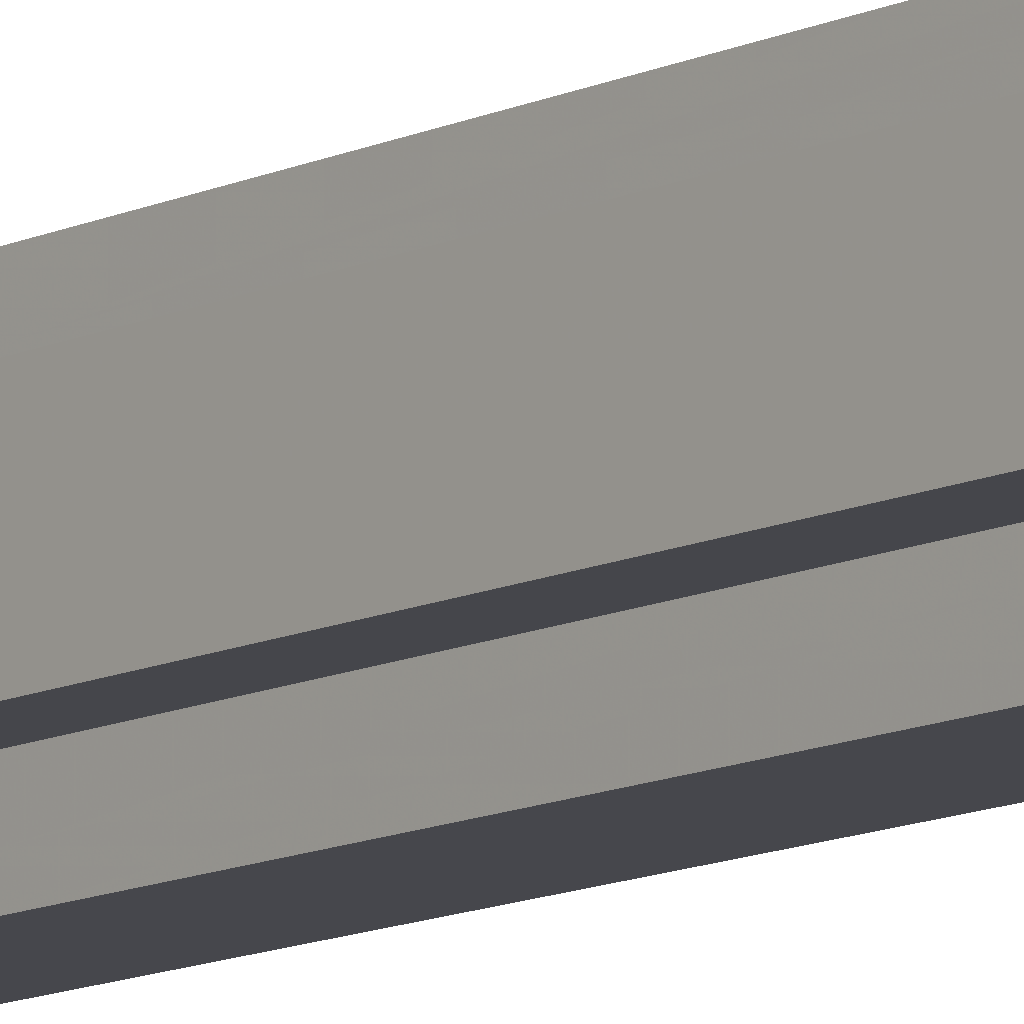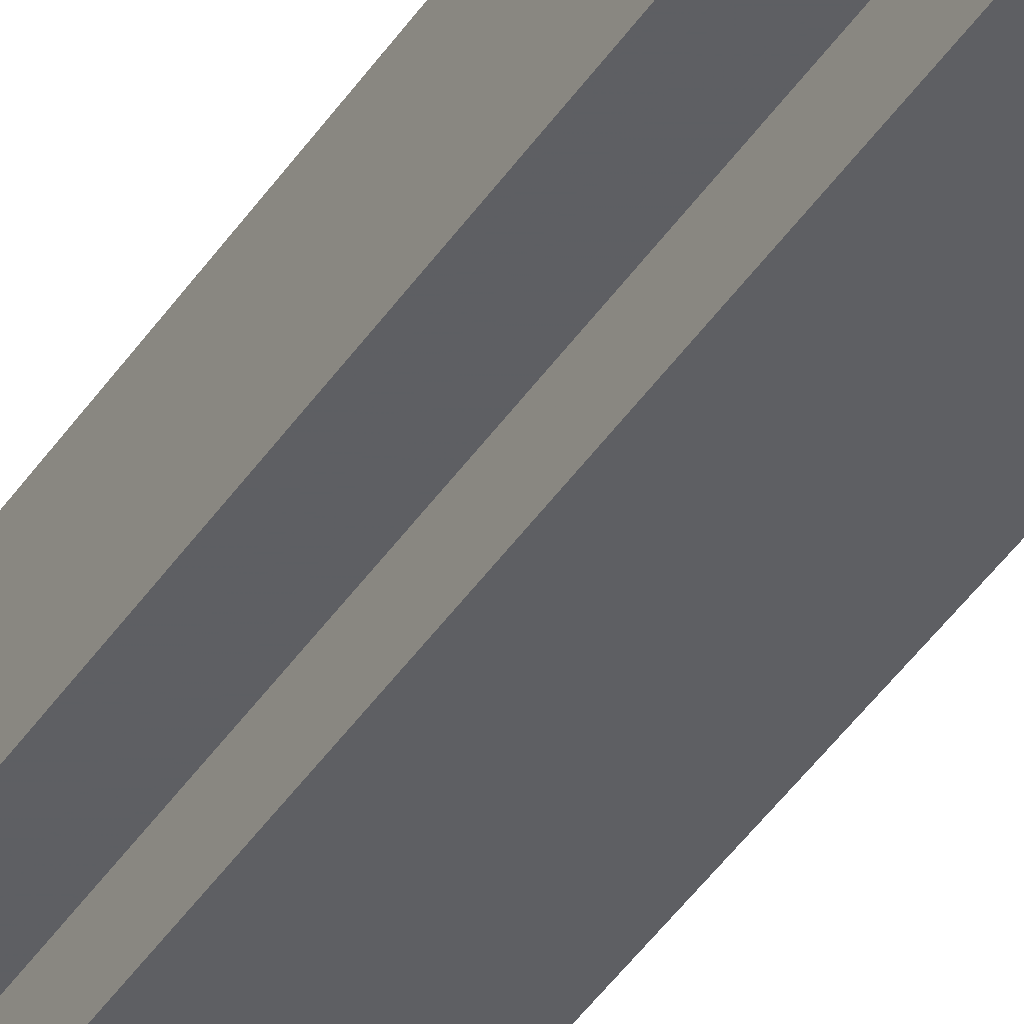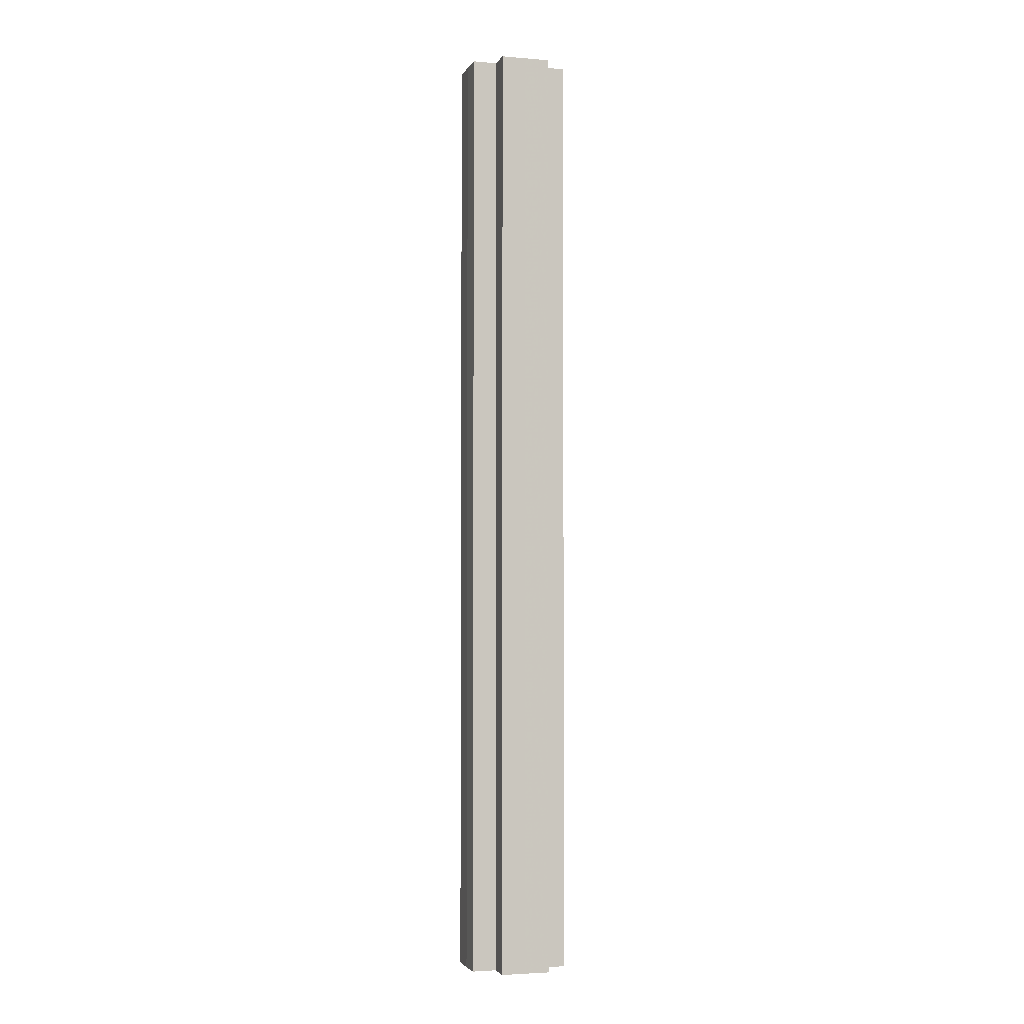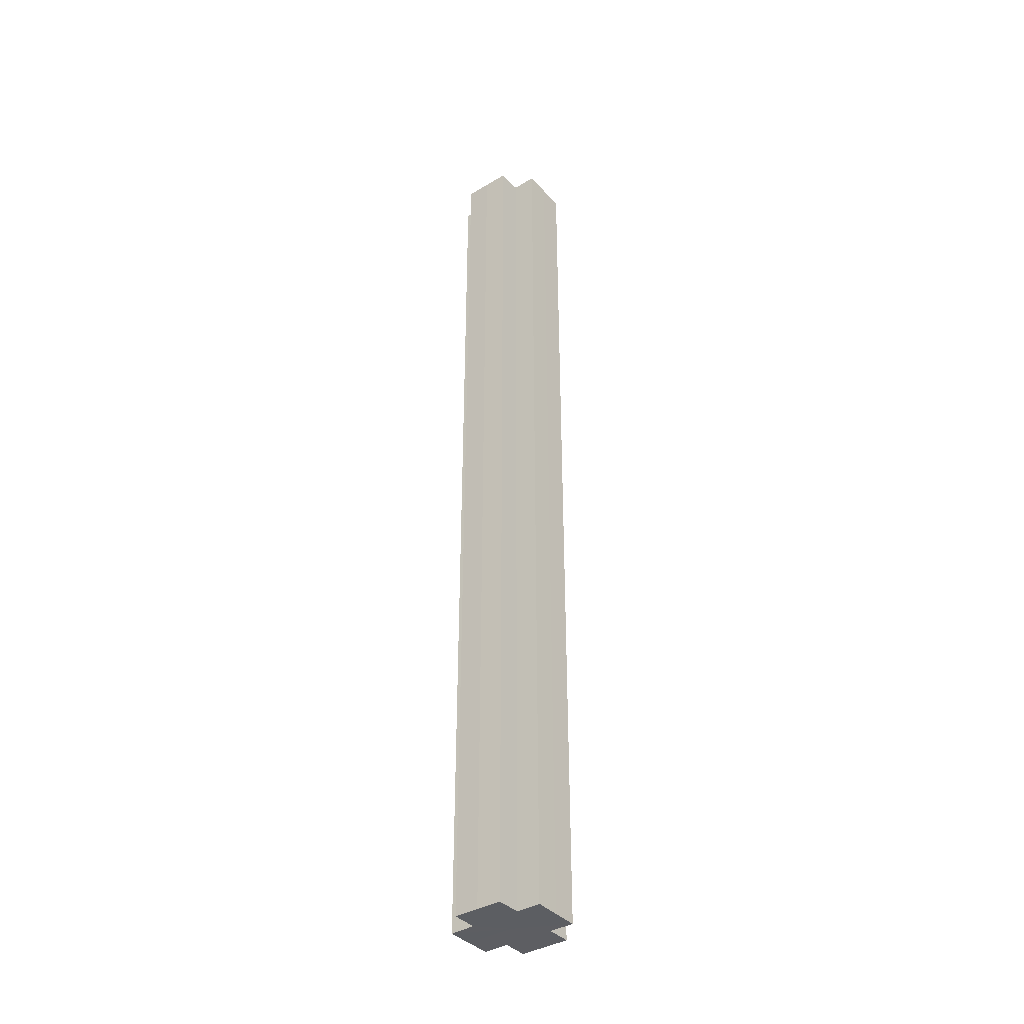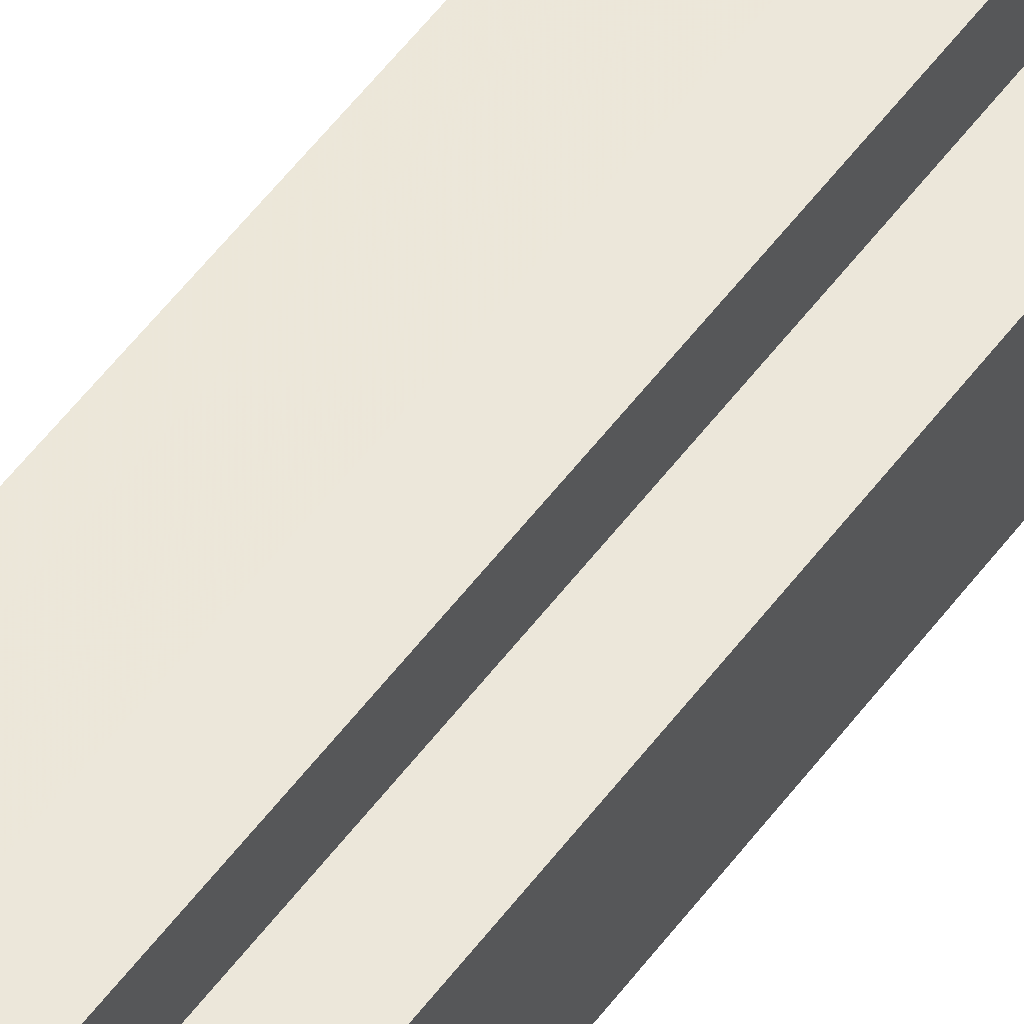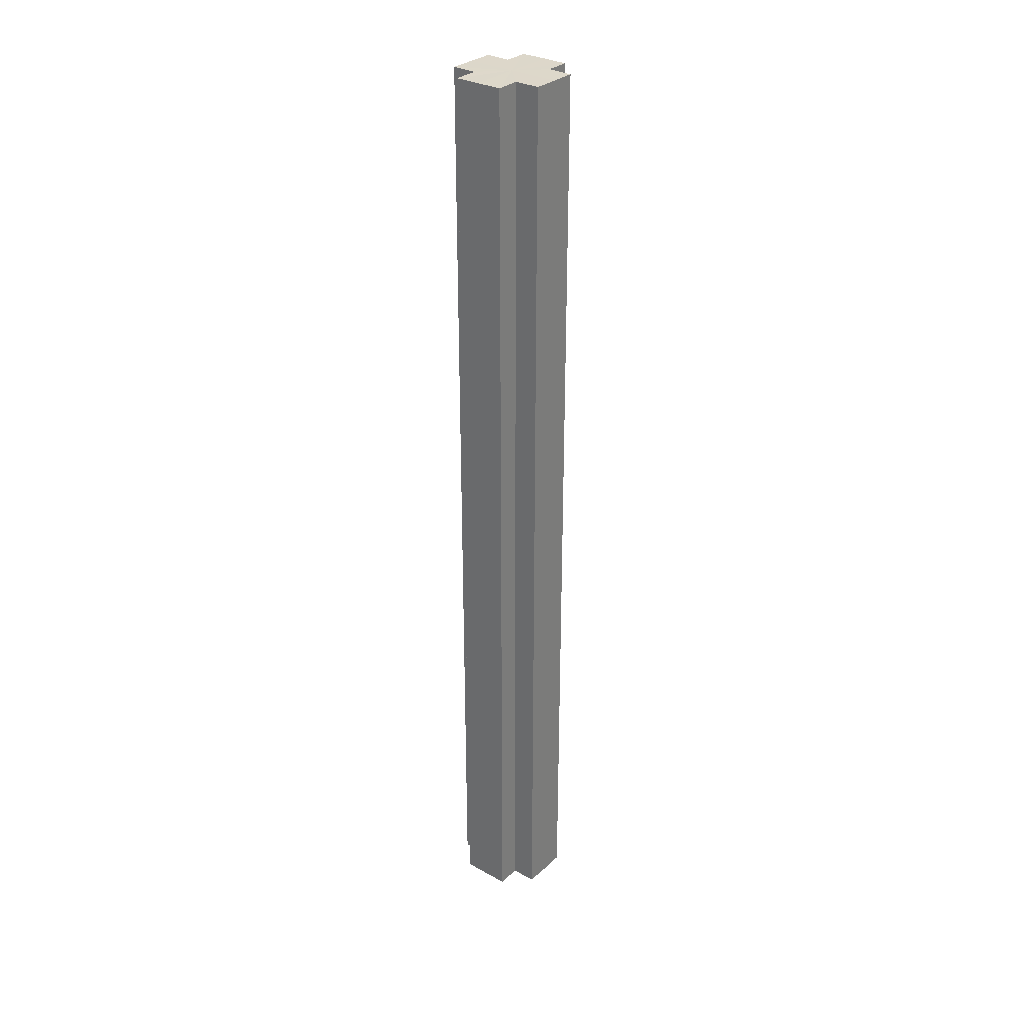
<metadata>
{"format":"obj","ext":"obj","renderer":"f3d","projection":"perspective","resolution":1024,"background":"white","views":[{"elev":-10.8,"azim":141.2,"up":"+Y"},{"elev":-40.9,"azim":-30.0,"up":"+Y"},{"elev":-3.1,"azim":163.8,"up":"+Z"},{"elev":-38.3,"azim":-52.5,"up":"+Z"},{"elev":51.9,"azim":34.9,"up":"+Y"},{"elev":30.9,"azim":-141.3,"up":"+Z"}]}
</metadata>
<code>
o 15198
v 2199 1865 7.495
v 2199 1865 7.495
v 2199 1865 7.109
v 2199 1865 7.495
v 2199 1865 7.109
v 2199 1865 7.495
v 2199 1865 7.109
v 2199 1865 7.495
v 2199 1865 7.109
v 2199 1865 7.495
v 2199 1865 7.495
v 2199 1865 7.495
v 2199 1865 7.109
v 2199 1865 7.109
v 2199 1865 7.495
v 2199 1865 7.495
v 2199 1865 7.495
v 2199 1865 7.109
v 2199 1865 7.109
v 2199 1865 7.495
v 2199 1865 7.495
v 2199 1865 7.495
v 2199 1865 7.495
v 2199 1865 7.109
v 2199 1865 7.109
v 2199 1865 7.109
v 2199 1865 7.495
v 2199 1865 7.495
v 2199 1865 7.495
v 2199 1865 7.495
v 2199 1865 7.109
v 2199 1865 7.495
v 2199 1865 7.109
v 2199 1865 7.109
v 2199 1865 7.495
v 2199 1865 7.495
v 2199 1865 7.495
v 2199 1865 7.109
v 2199 1865 7.109
v 2199 1865 7.495
v 2199 1865 7.495
v 2199 1865 7.495
v 2199 1865 7.495
v 2199 1865 7.109
v 2199 1865 7.109
v 2199 1865 7.109
v 2199 1865 7.495
v 2199 1865 7.495
v 2199 1865 7.495
v 2199 1865 7.495
v 2199 1865 7.495
v 2199 1865 7.109
v 2199 1865 7.109
v 2199 1865 7.109
v 2199 1865 7.495
v 2199 1865 7.495
v 2199 1865 7.495
v 2199 1865 7.109
v 2199 1865 7.109
v 2199 1865 7.495
v 2199 1865 7.495
v 2199 1865 7.495
v 2199 1865 7.495
v 2199 1865 7.109
v 2199 1865 7.109
v 2199 1865 7.495
v 2199 1865 7.109
v 2199 1865 7.495
v 2199 1865 7.495
v 2199 1865 7.109
v 2199 1865 7.109
v 2199 1865 7.495
v 2199 1865 7.495
v 2199 1865 7.109
v 2199 1865 7.109
v 2199 1865 7.495
v 2199 1865 7.495
v 2199 1865 7.495
v 2199 1865 7.495
v 2199 1865 7.495
v 2199 1865 7.109
v 2199 1865 7.109
v 2199 1865 7.109
v 2199 1865 7.109
v 2199 1865 7.109
v 2199 1865 7.109
v 2199 1865 7.109
v 2199 1865 7.109
v 2199 1865 7.109
v 2199 1865 7.109
v 2199 1865 7.109
v 2199 1865 7.109
v 2199 1865 7.109
v 2199 1865 7.109
v 2199 1865 7.109
v 2199 1865 7.109
v 2199 1865 7.109
v 2199 1865 7.109
f 1 2 3
f 4 1 5
f 5 6 7
f 7 8 9
f 10 8 11
f 10 12 8
f 13 12 14
f 15 16 13
f 10 17 12
f 18 17 19
f 20 21 18
f 10 22 17
f 10 23 22
f 24 23 25
f 26 27 24
f 28 29 26
f 29 30 31
f 10 32 23
f 33 32 34
f 35 36 33
f 10 37 32
f 38 37 39
f 40 41 38
f 10 42 37
f 10 43 42
f 44 43 45
f 46 47 44
f 10 48 43
f 49 50 46
f 50 51 52
f 53 48 54
f 55 56 53
f 10 57 48
f 58 57 59
f 60 61 58
f 10 62 57
f 10 63 62
f 64 63 65
f 10 66 63
f 67 68 64
f 10 69 66
f 10 11 69
f 70 66 71
f 72 73 70
f 74 69 75
f 76 77 74
f 78 79 67
f 79 80 81
f 82 83 84
f 82 85 83
f 82 84 86
f 82 87 85
f 82 86 88
f 82 89 87
f 82 88 90
f 82 91 89
f 82 90 92
f 82 93 91
f 82 92 94
f 82 95 93
f 82 94 96
f 82 97 95
f 82 96 98
f 82 98 97

</code>
